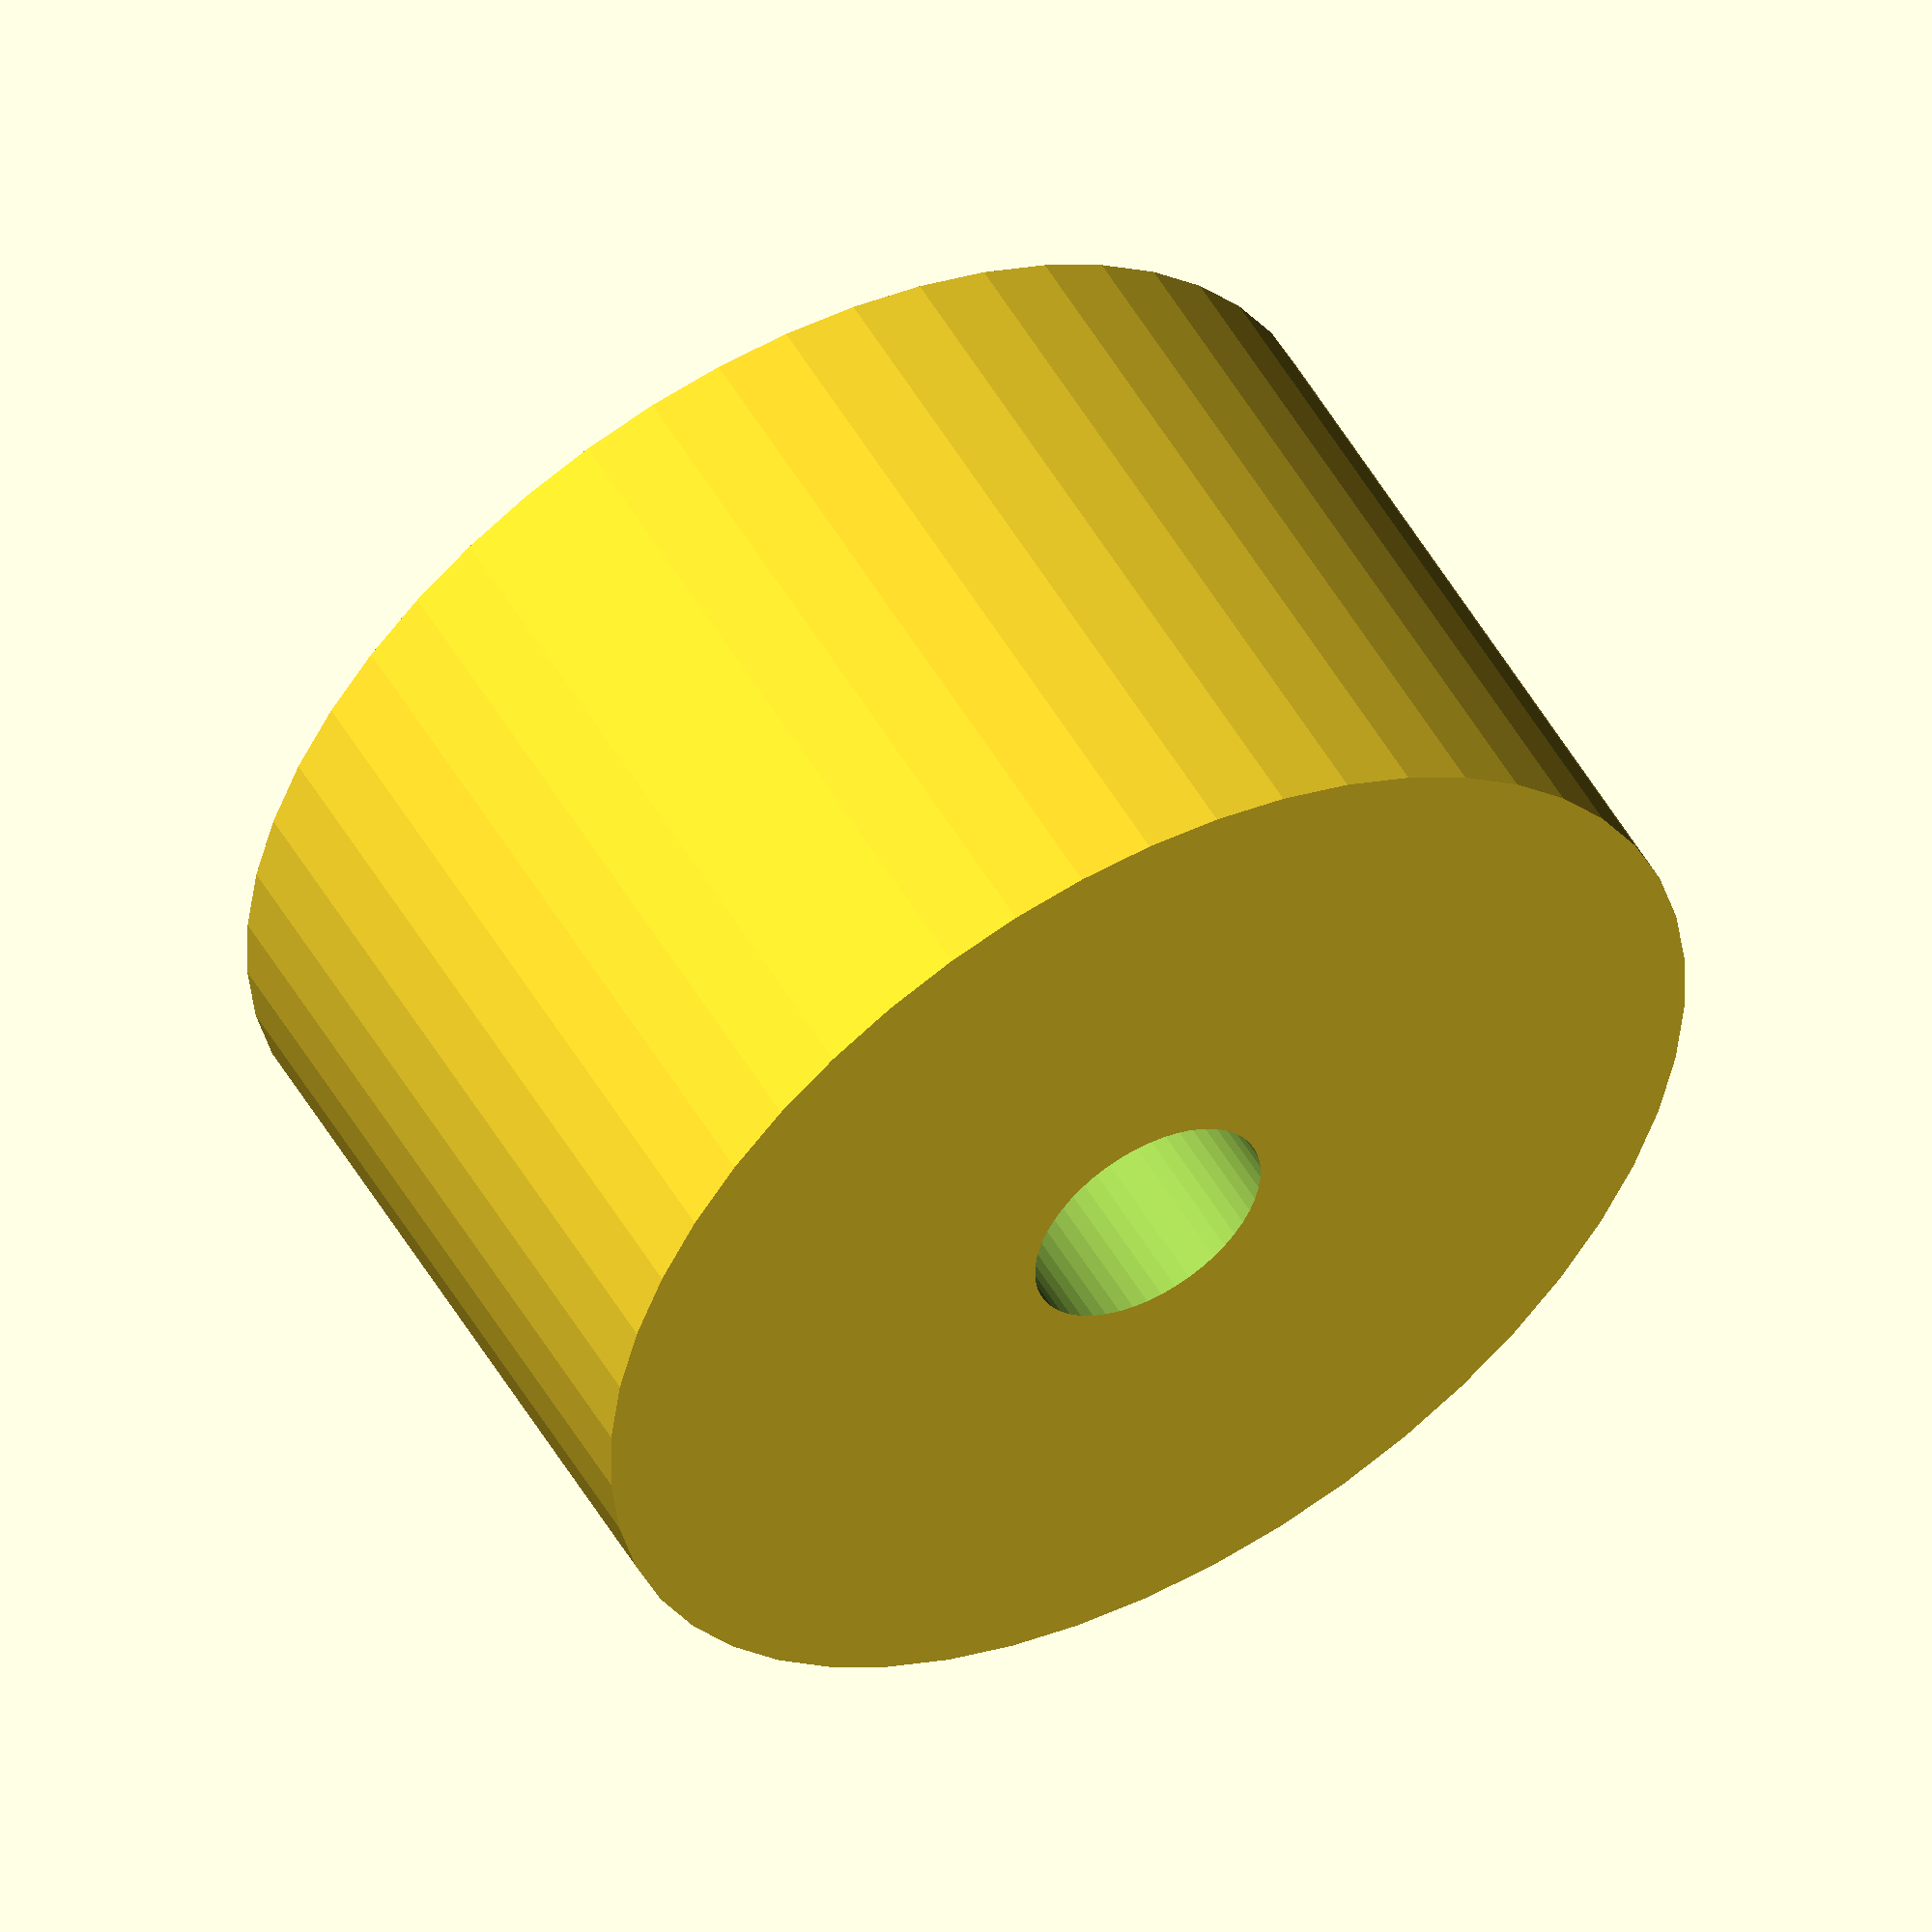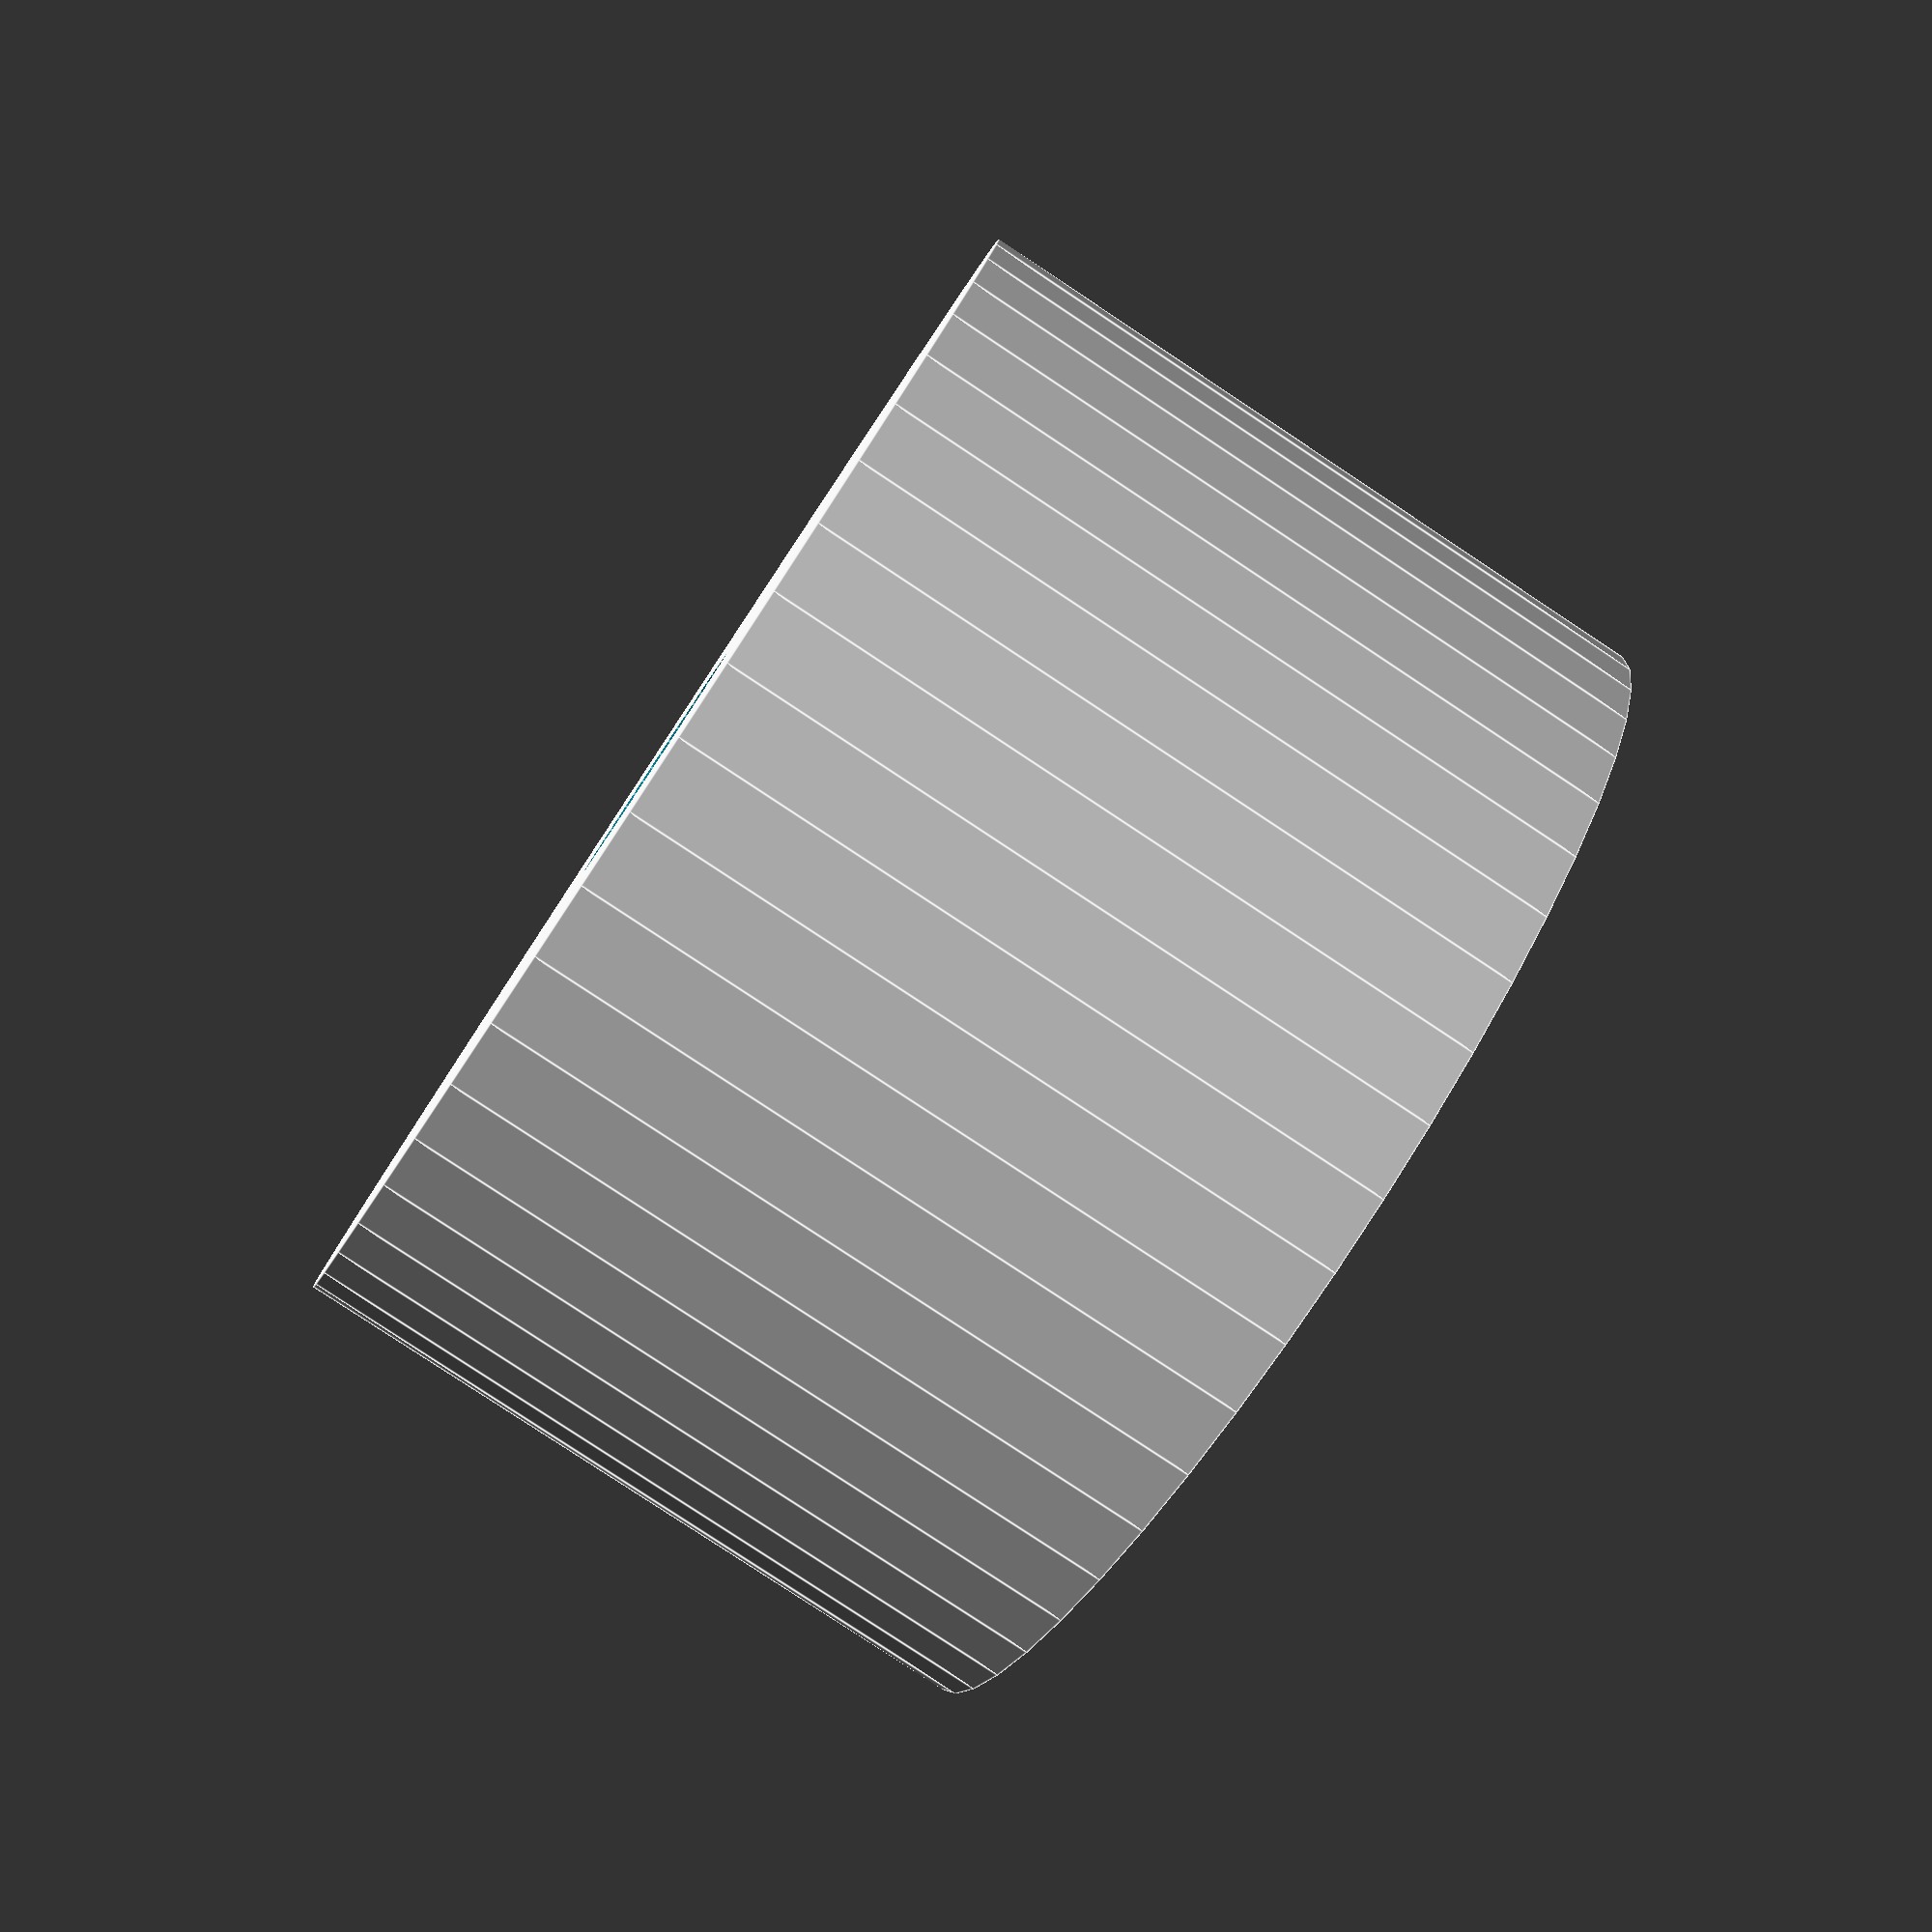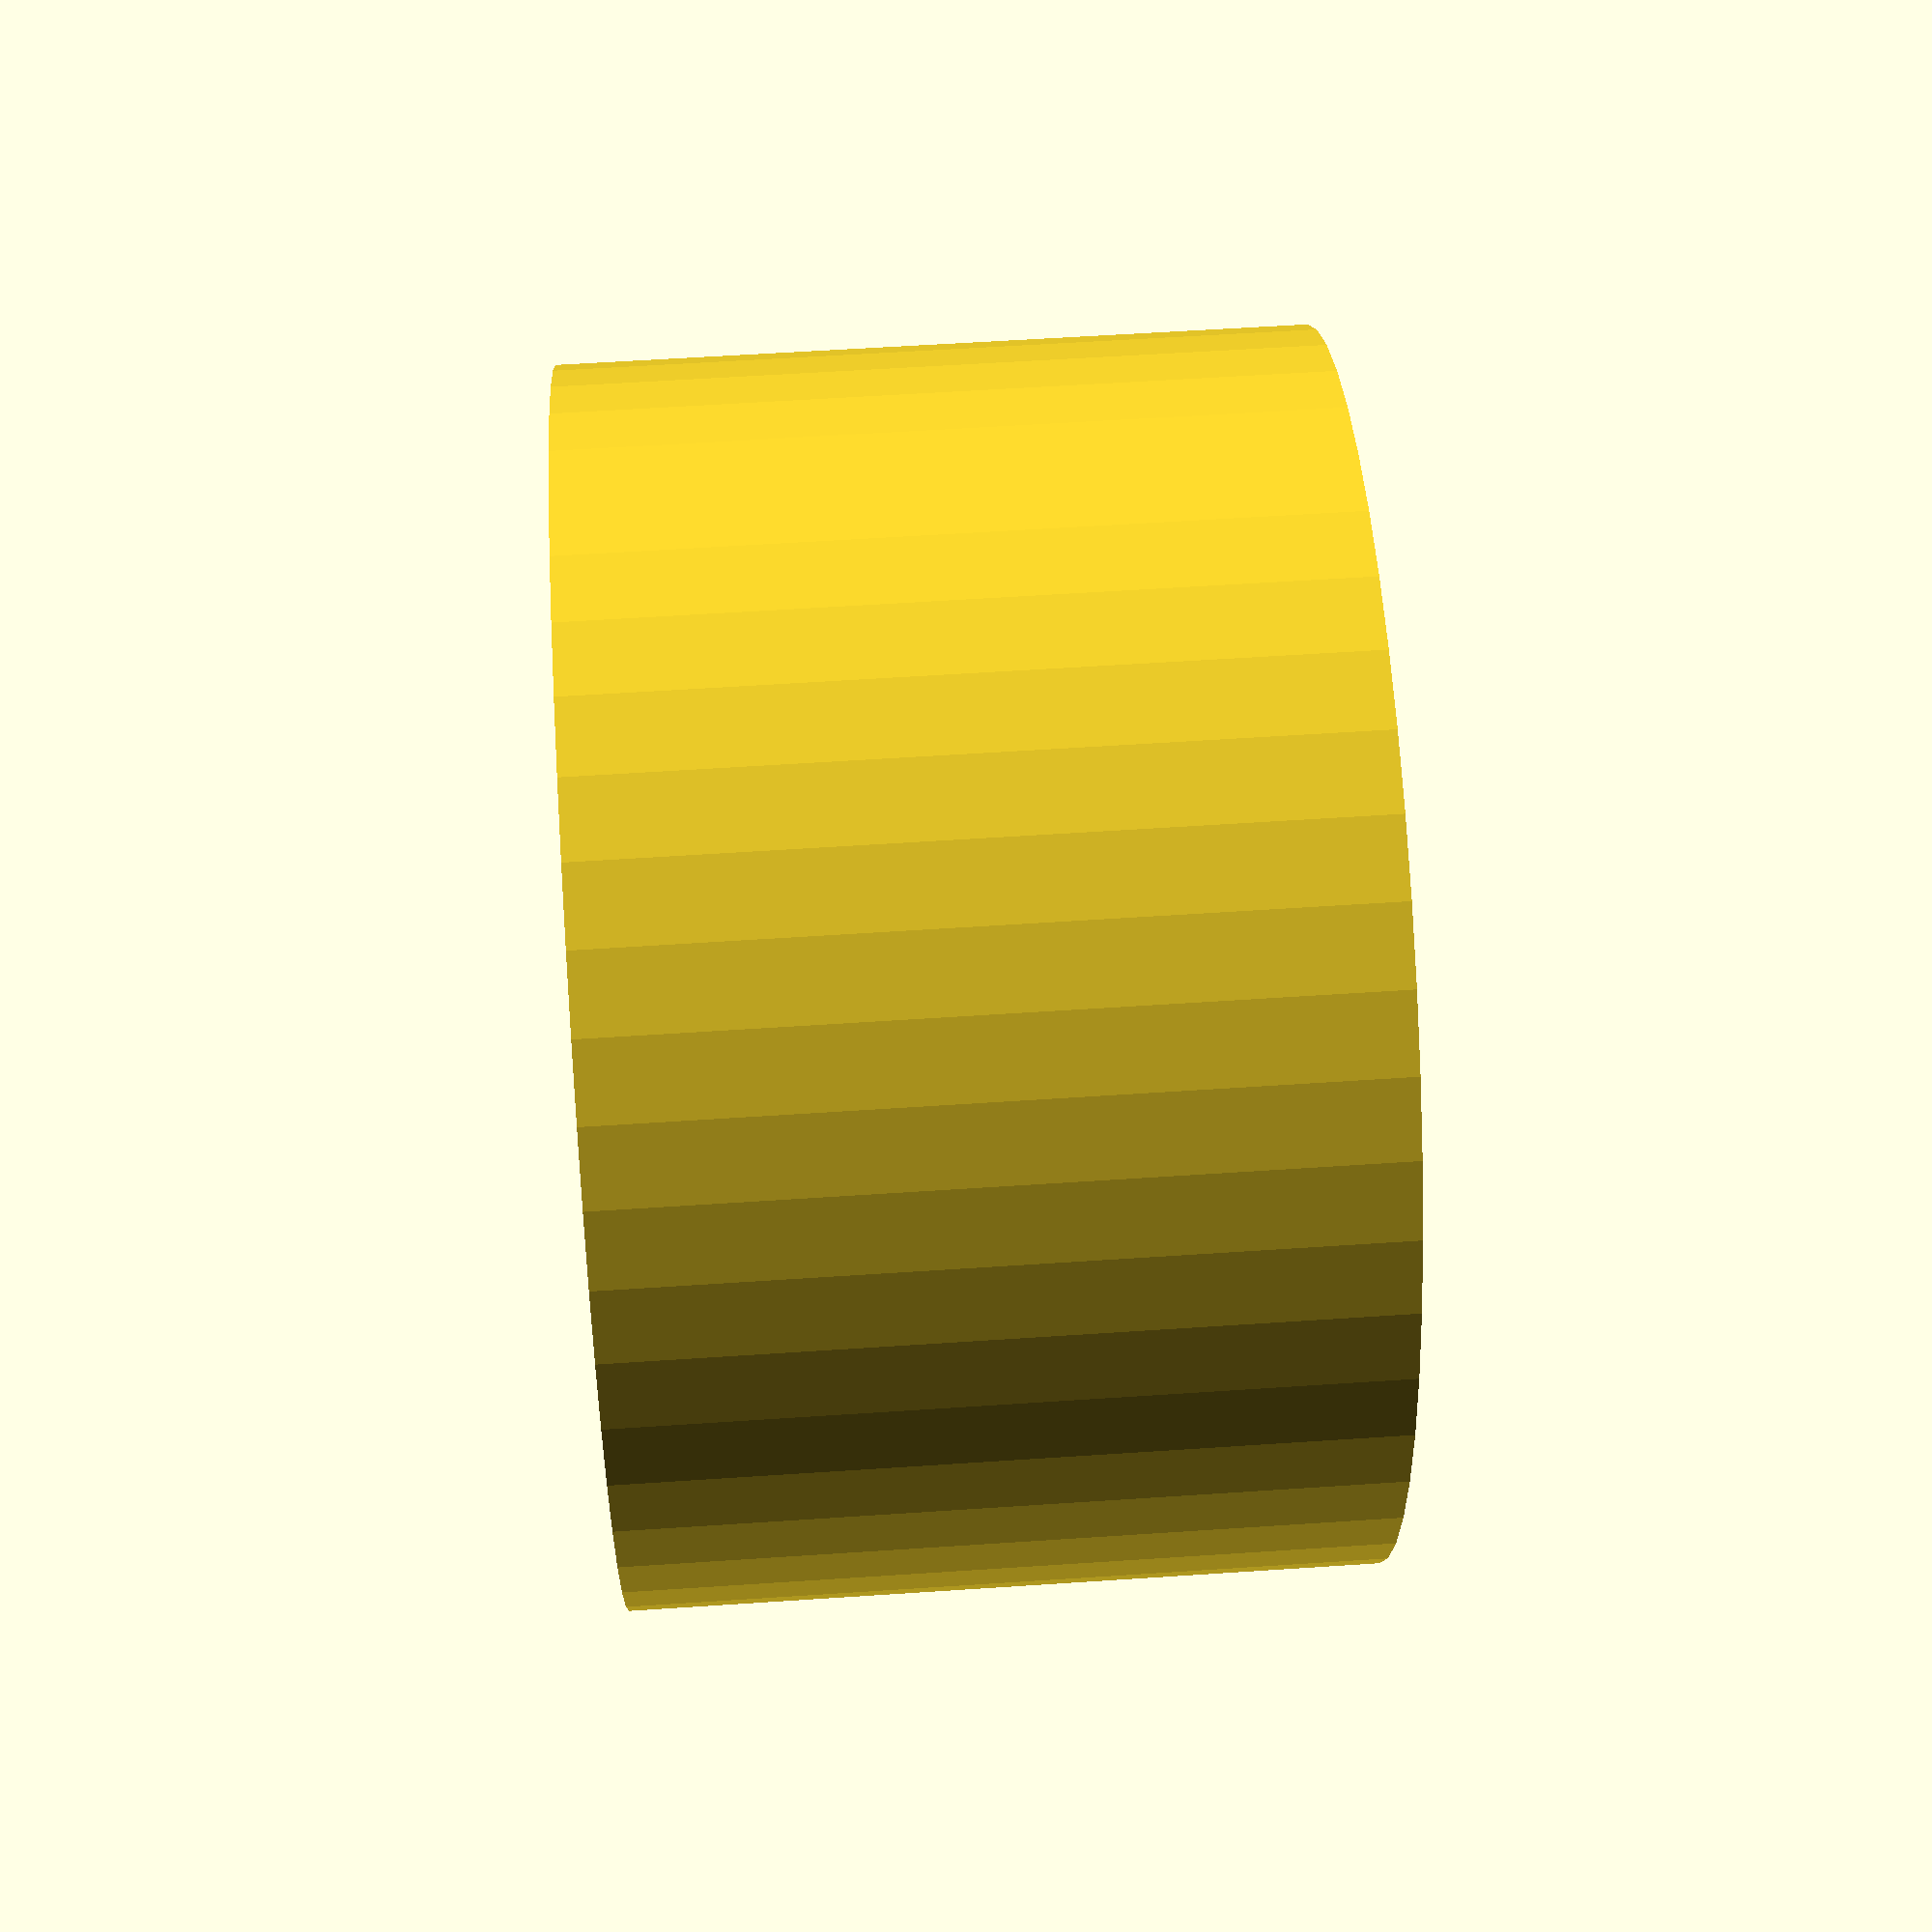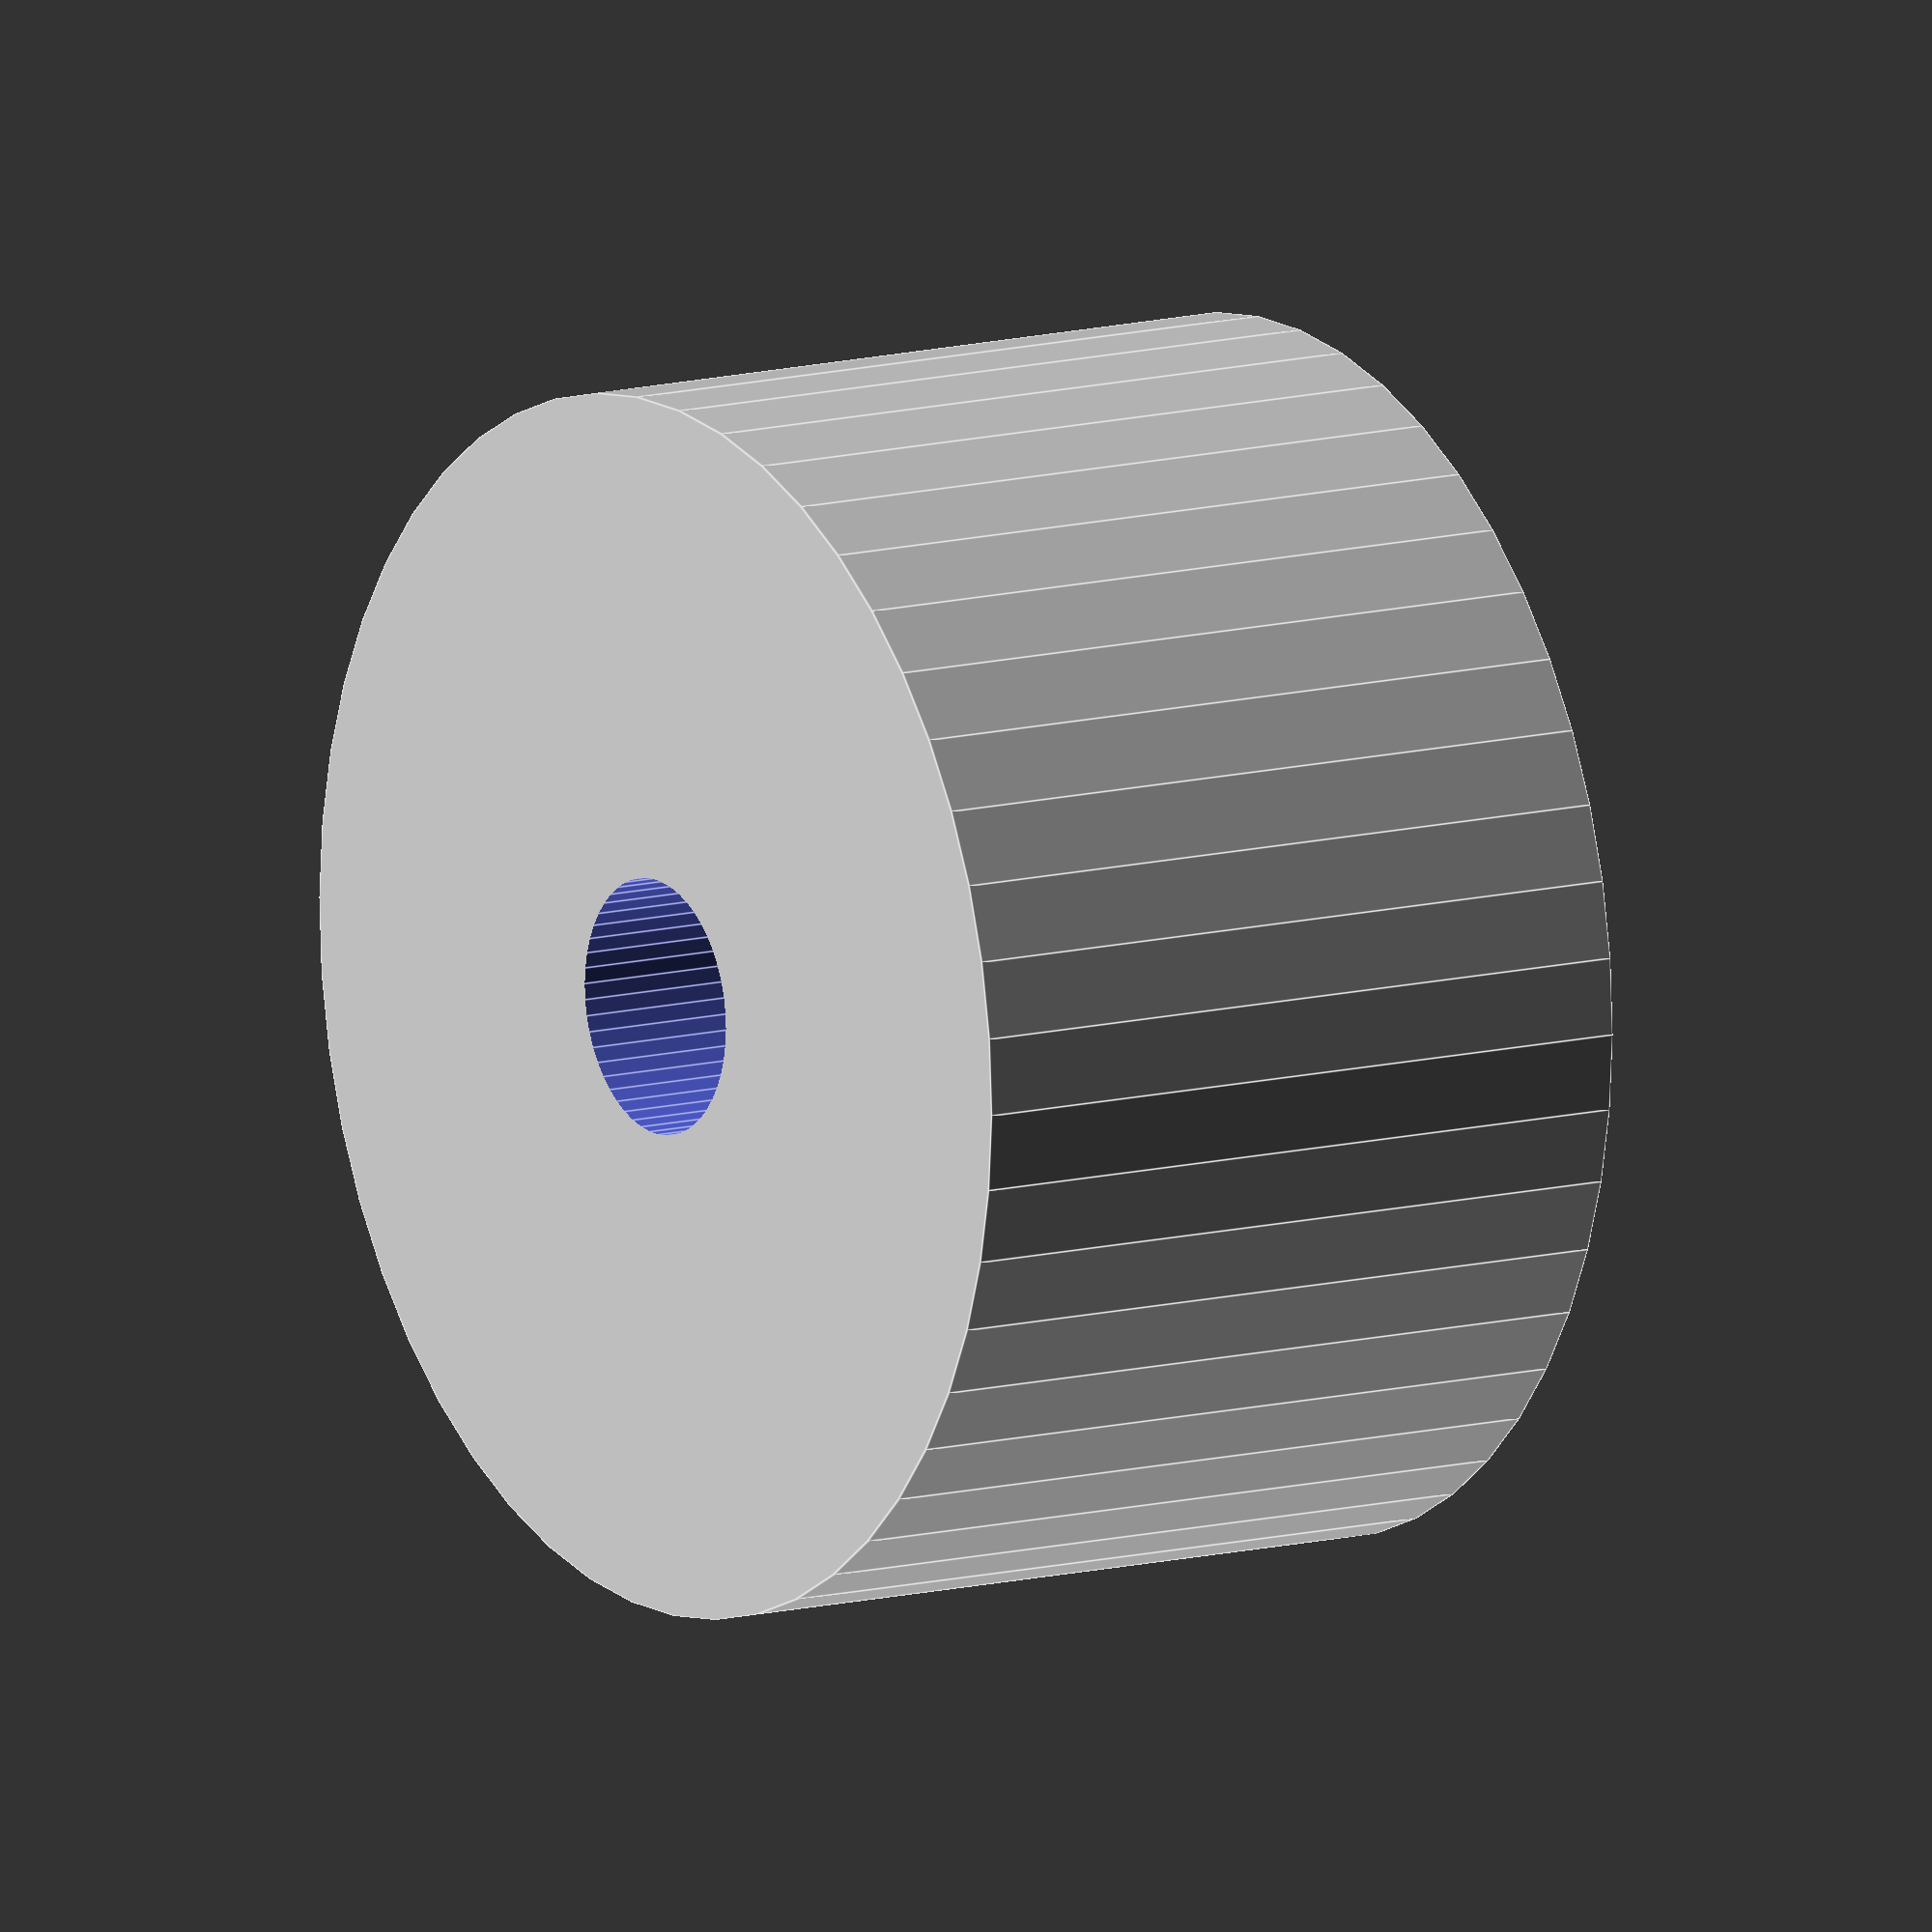
<openscad>
$fn = 50;


difference() {
	union() {
		translate(v = [0, 0, -15.0000000000]) {
			cylinder(h = 30, r = 25.0000000000);
		}
	}
	union() {
		translate(v = [0, 0, -100.0000000000]) {
			cylinder(h = 200, r = 5.2500000000);
		}
	}
}
</openscad>
<views>
elev=307.4 azim=155.0 roll=330.6 proj=o view=wireframe
elev=261.3 azim=265.6 roll=303.5 proj=p view=edges
elev=302.7 azim=283.7 roll=266.0 proj=p view=wireframe
elev=168.4 azim=158.9 roll=123.0 proj=o view=edges
</views>
